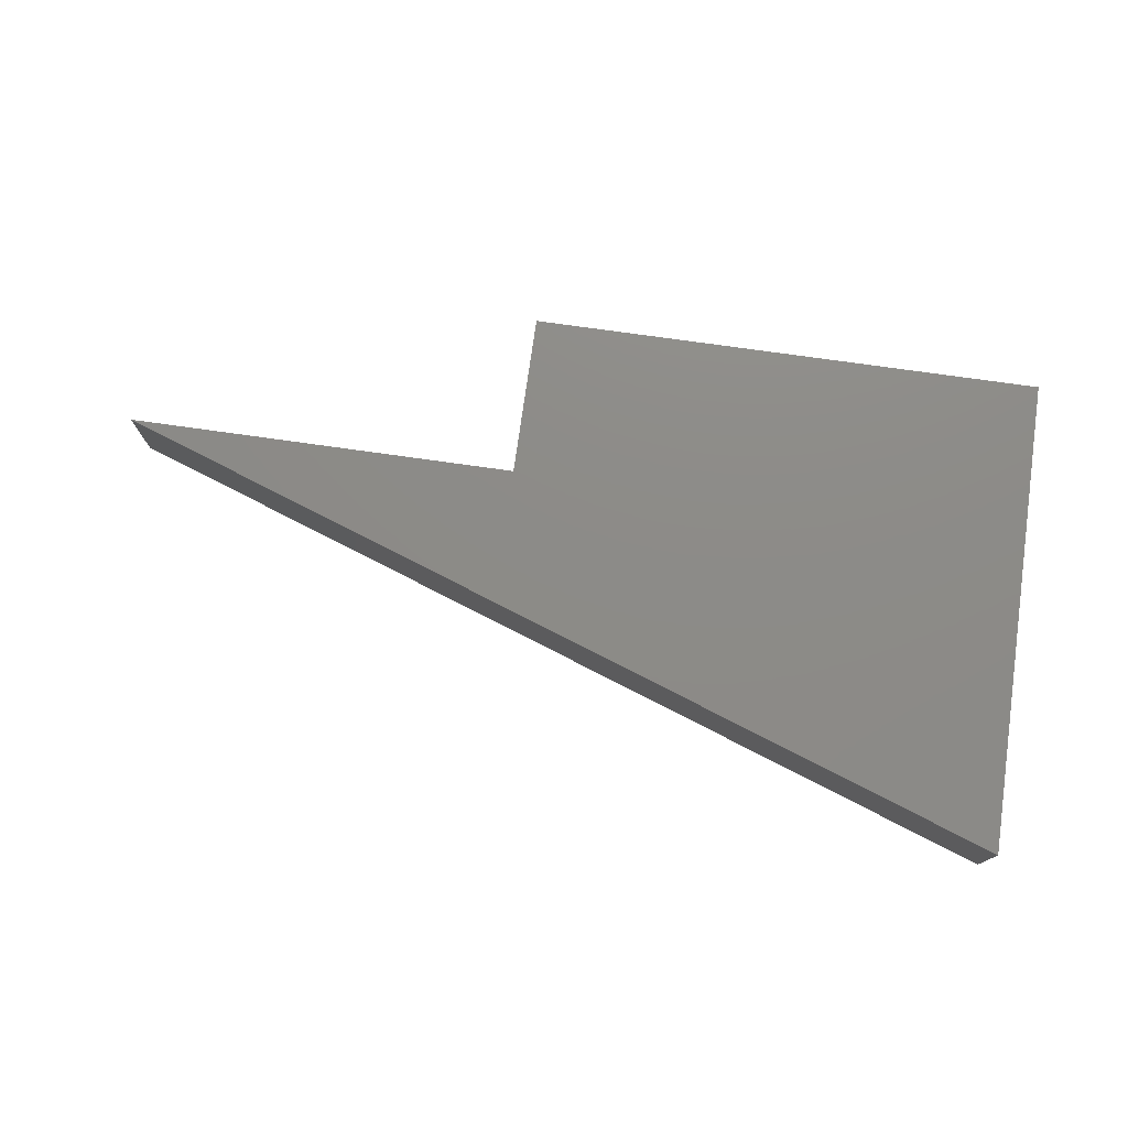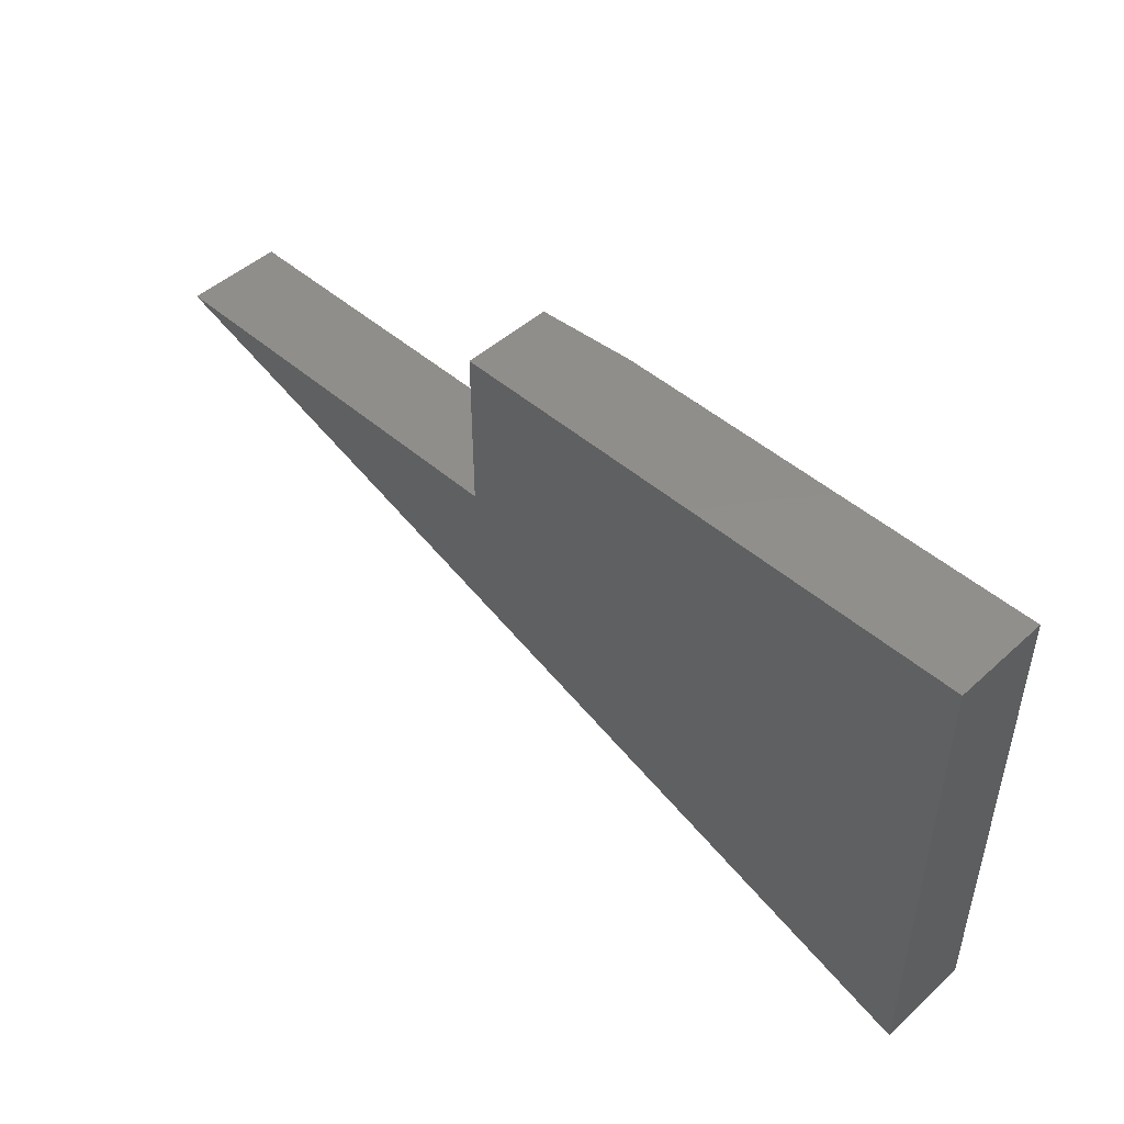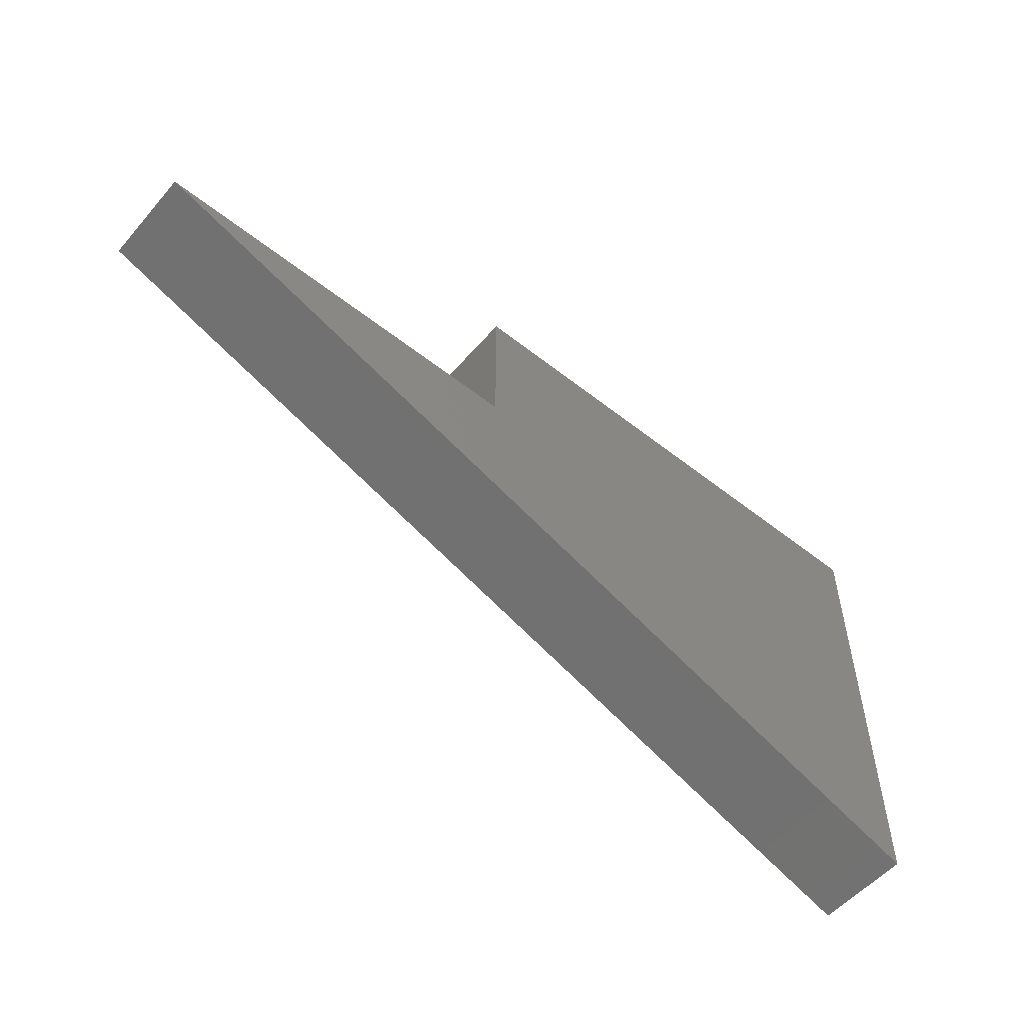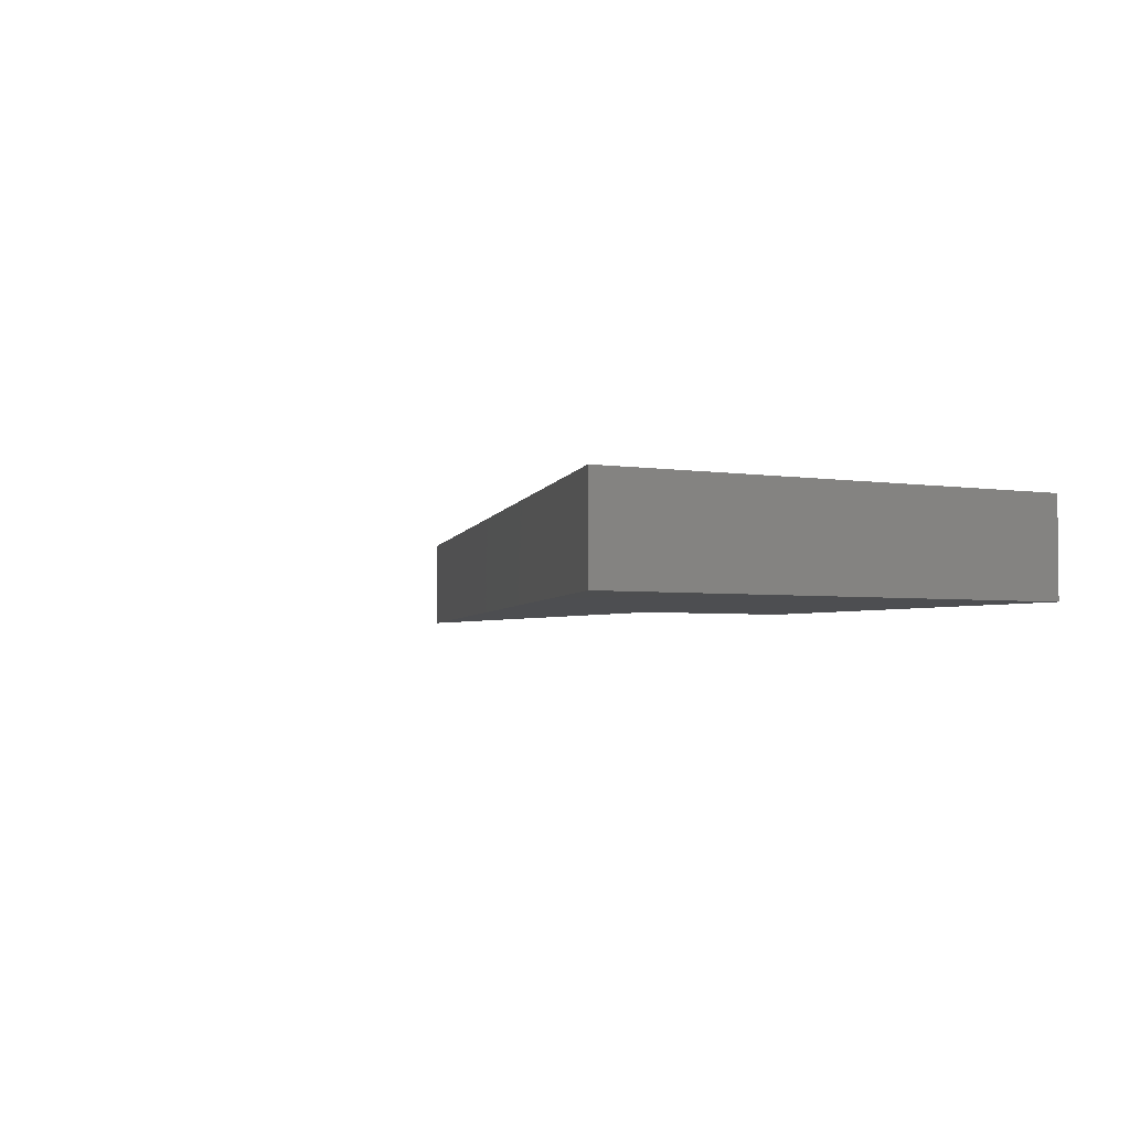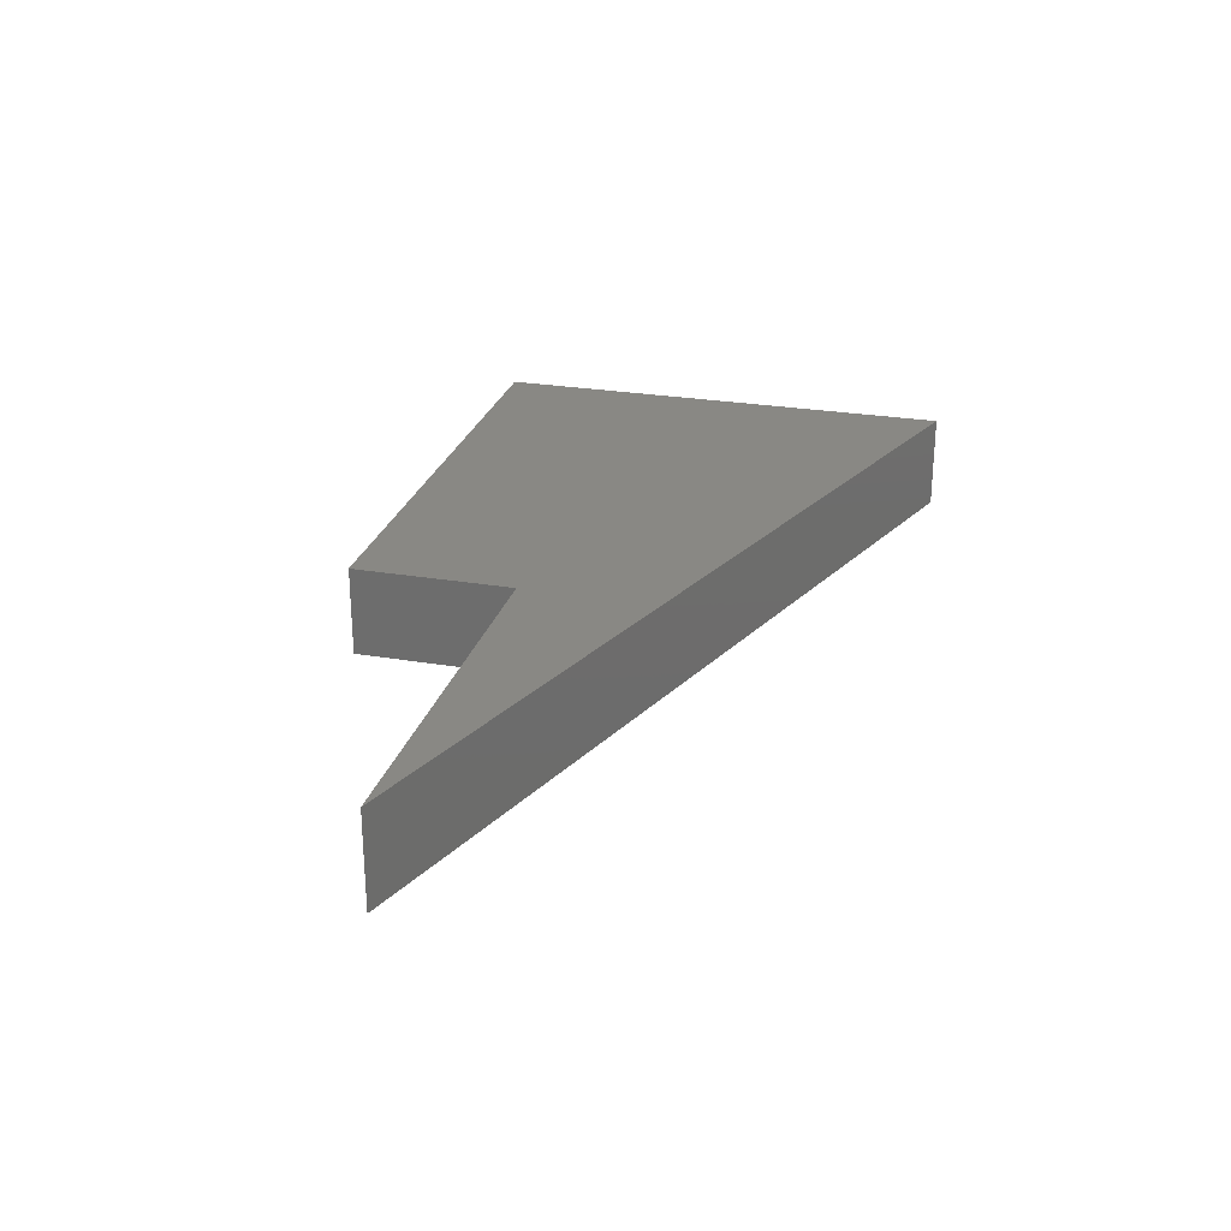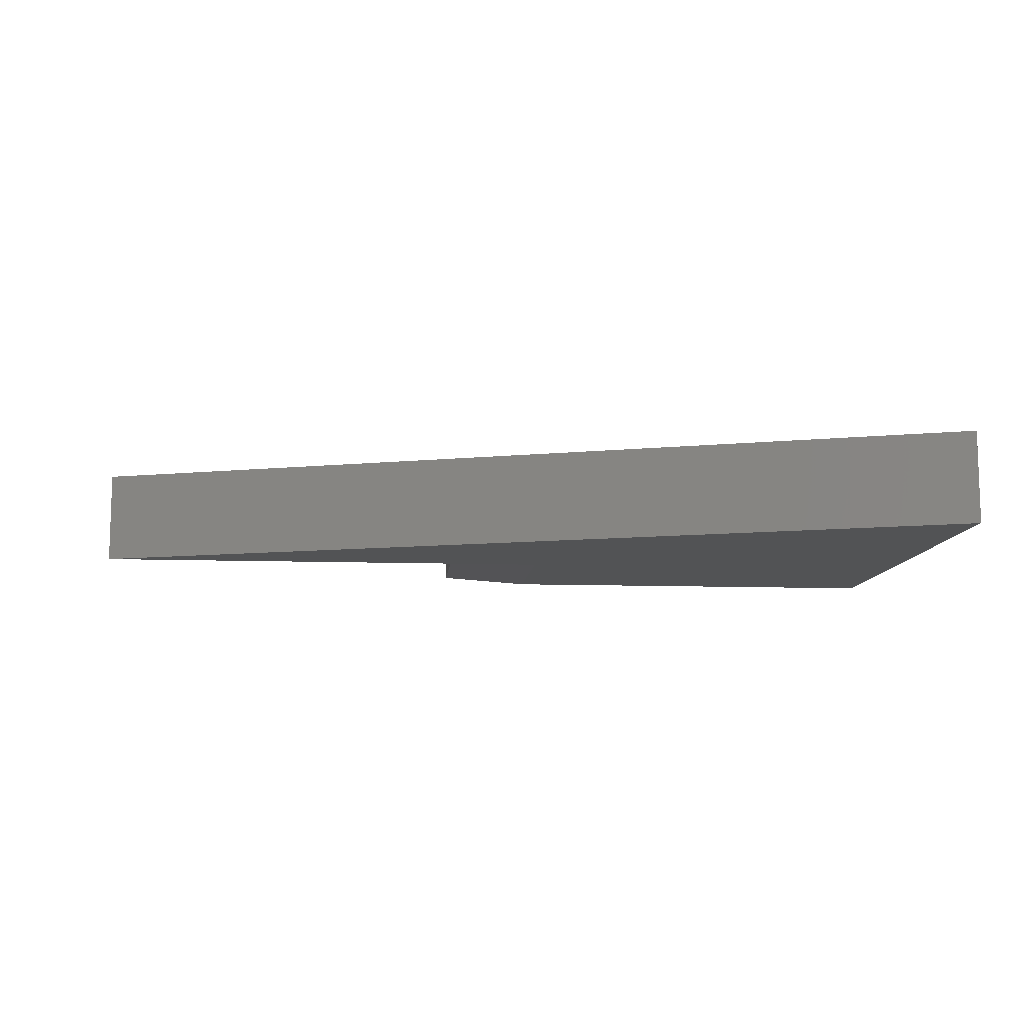
<metadata>
{"format":"stl","ext":"stl","renderer":"f3d","projection":"perspective","resolution":1024,"background":"white","views":[{"elev":76.0,"azim":8.0,"up":"+Z"},{"elev":47.4,"azim":44.4,"up":"+Y"},{"elev":-54.5,"azim":-39.9,"up":"+Y"},{"elev":-3.2,"azim":60.3,"up":"+Z"},{"elev":26.4,"azim":-75.1,"up":"+Z"},{"elev":-10.4,"azim":-5.0,"up":"+Z"}]}
</metadata>
<code>
# stl→obj: 14 verts, 24 faces
v 0.6484 0.1078 0
v 0.6484 -0.275 0
v 0.1672 0.1078 0
v 0.1672 -0.07812 0
v 0.6484 -0.4391 0
v -0.3906 -0.07812 0
v 0.05781 0.1078 0.1094
v 0.05781 0.1078 0.007812
v 0.05781 -0.07812 0.1094
v 0.05781 -0.07812 0.007812
v 0.6484 0.1078 0.1094
v -0.3906 -0.07812 0.1094
v 0.6484 -0.4391 0.1094
v 0.6484 -0.275 0.1094
f 1 2 3
f 3 2 4
f 2 5 4
f 4 5 6
f 7 8 9
f 9 8 10
f 11 1 7
f 7 1 3
f 7 3 8
f 12 9 6
f 6 9 10
f 6 10 4
f 12 6 13
f 13 6 5
f 8 3 10
f 10 3 4
f 11 7 14
f 14 7 9
f 14 9 13
f 13 9 12
f 14 2 11
f 11 2 1
f 13 5 14
f 14 5 2

</code>
